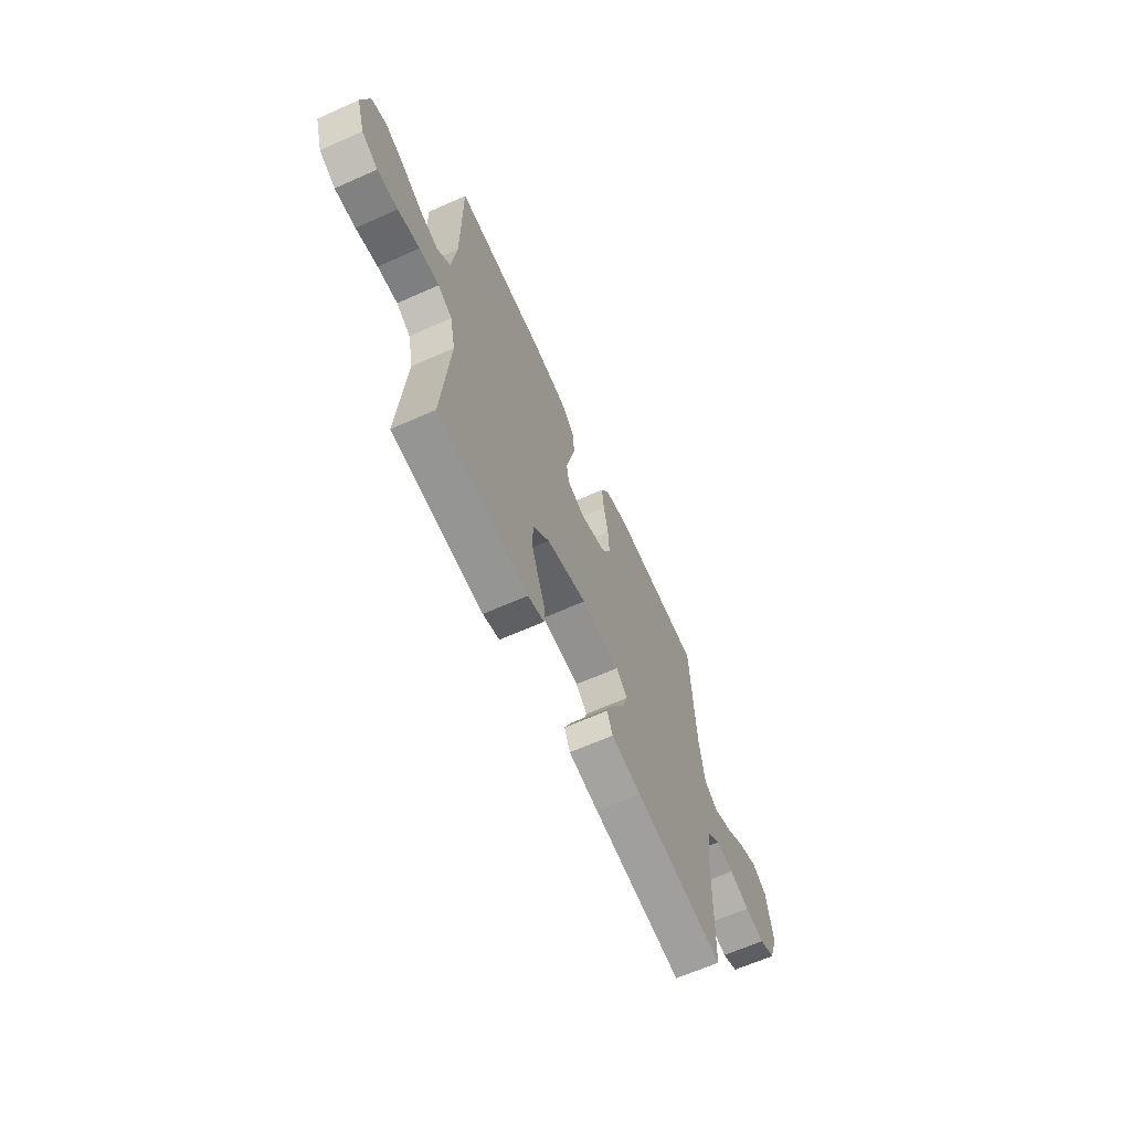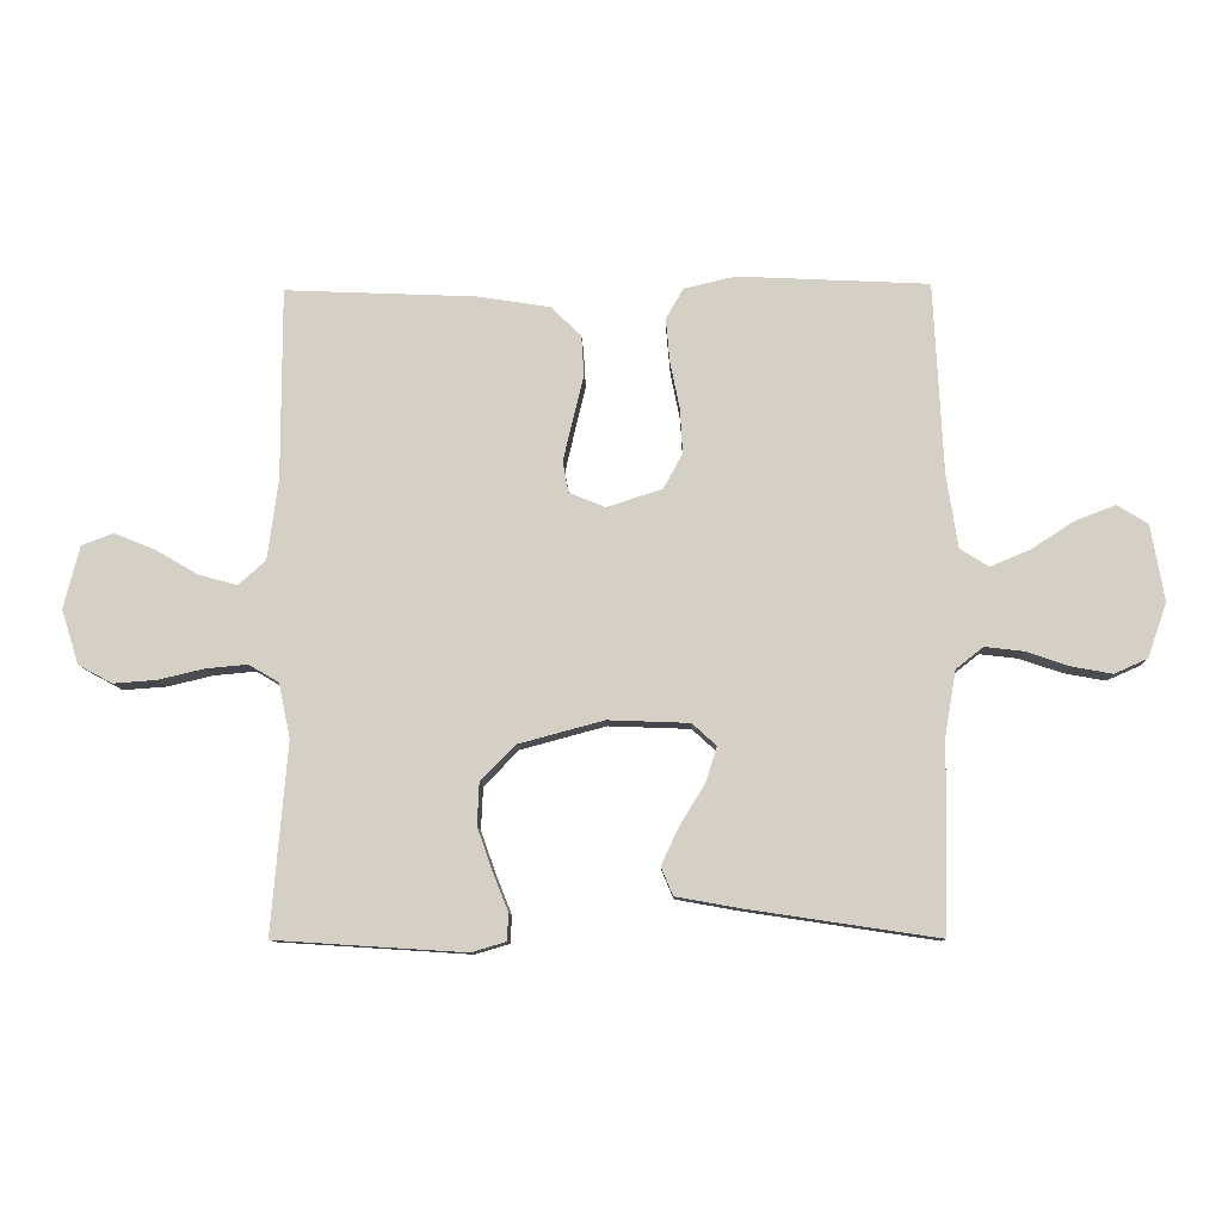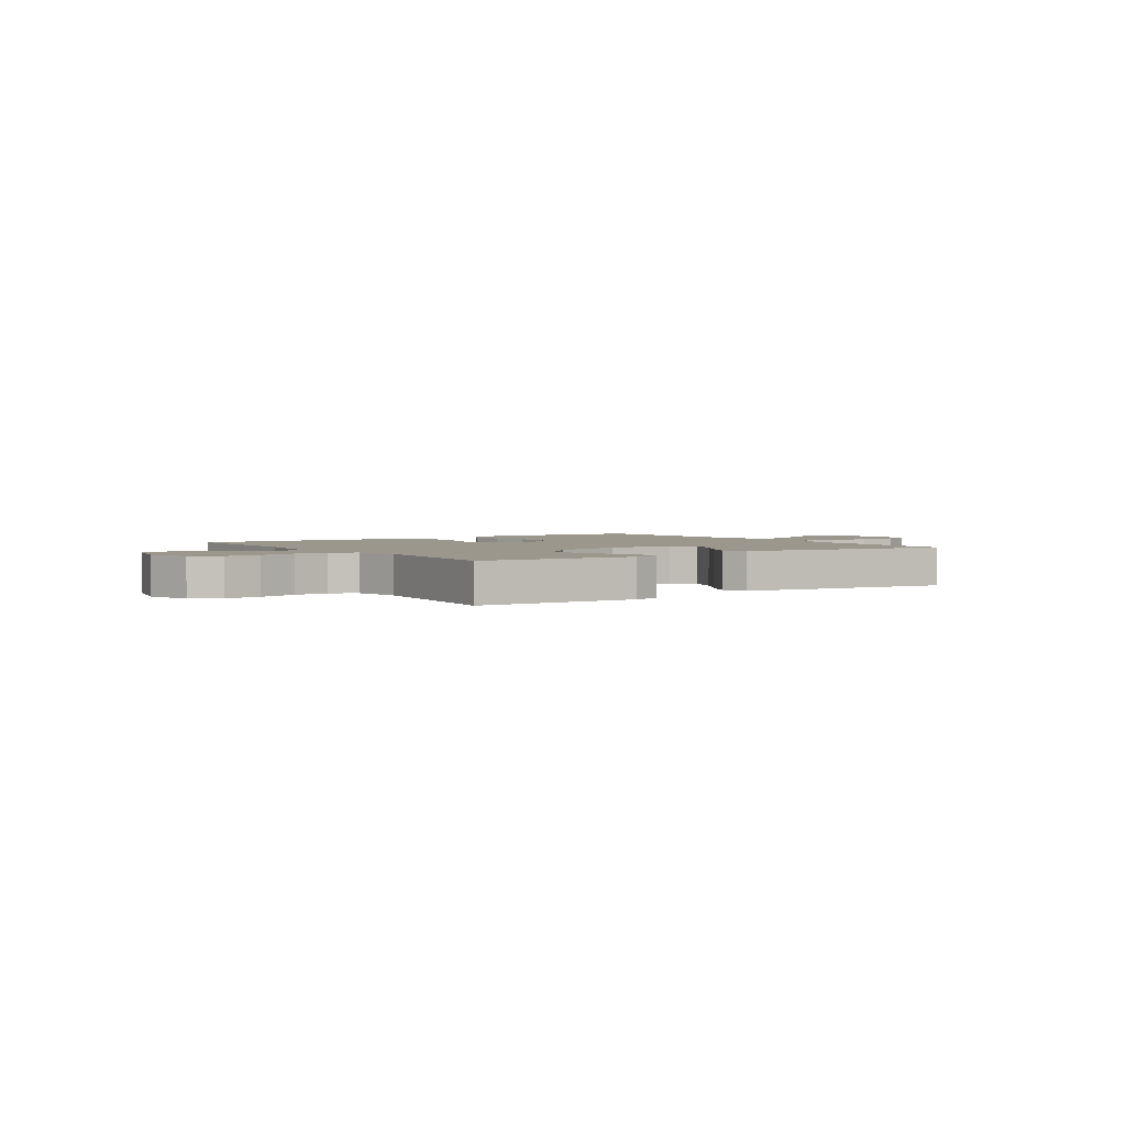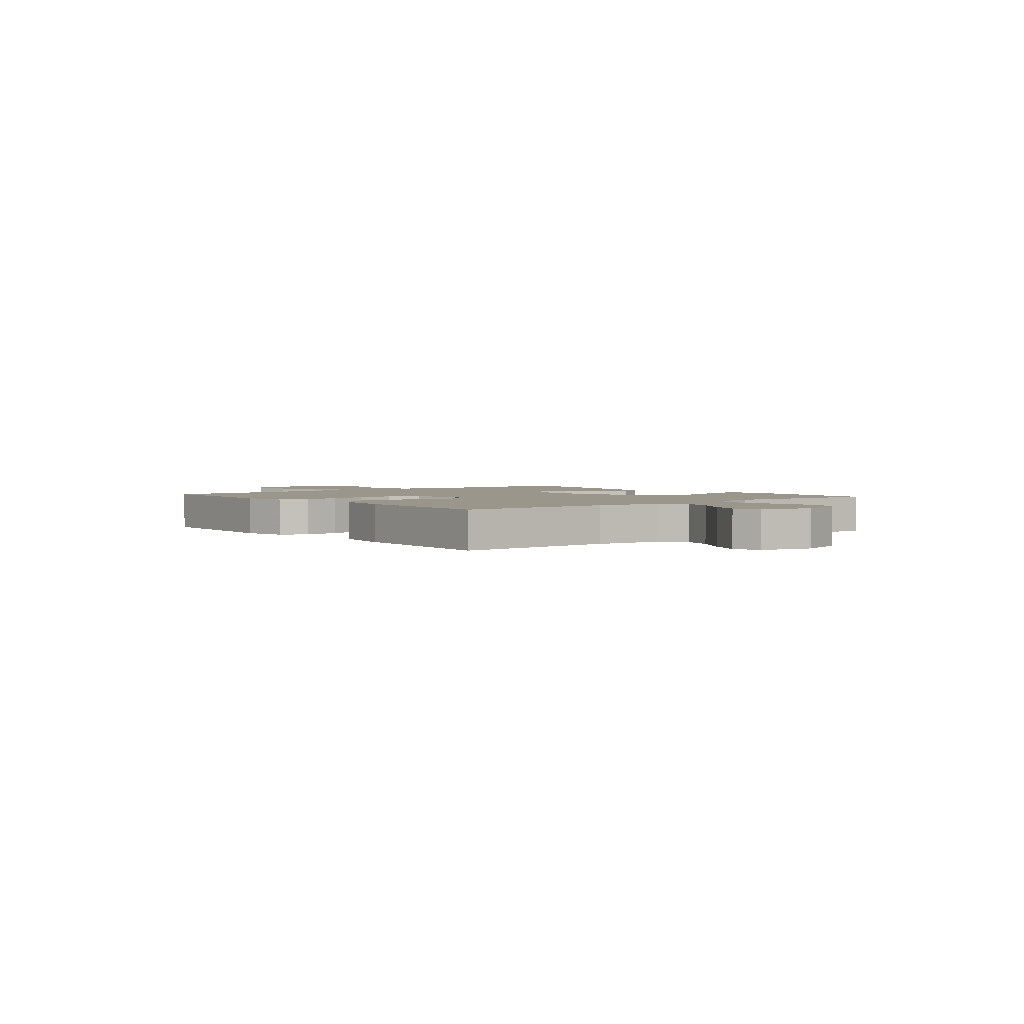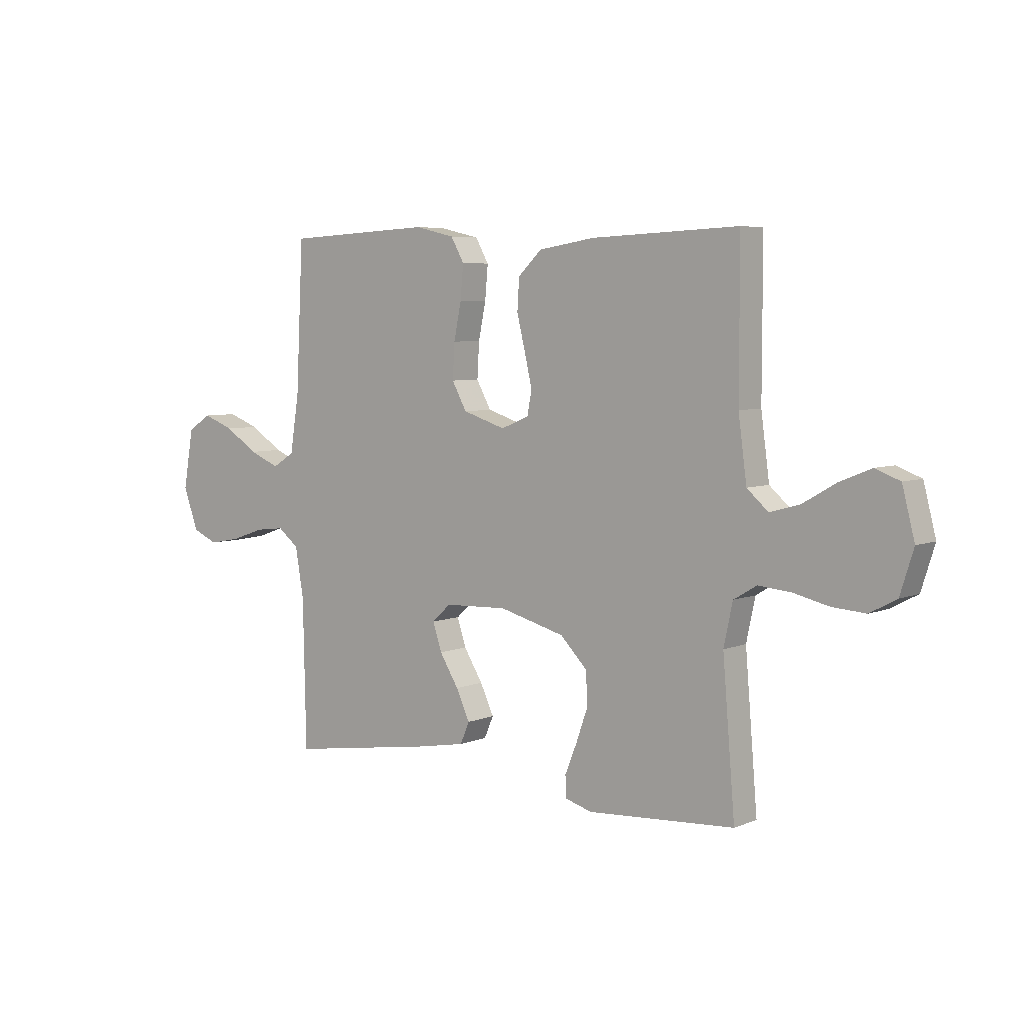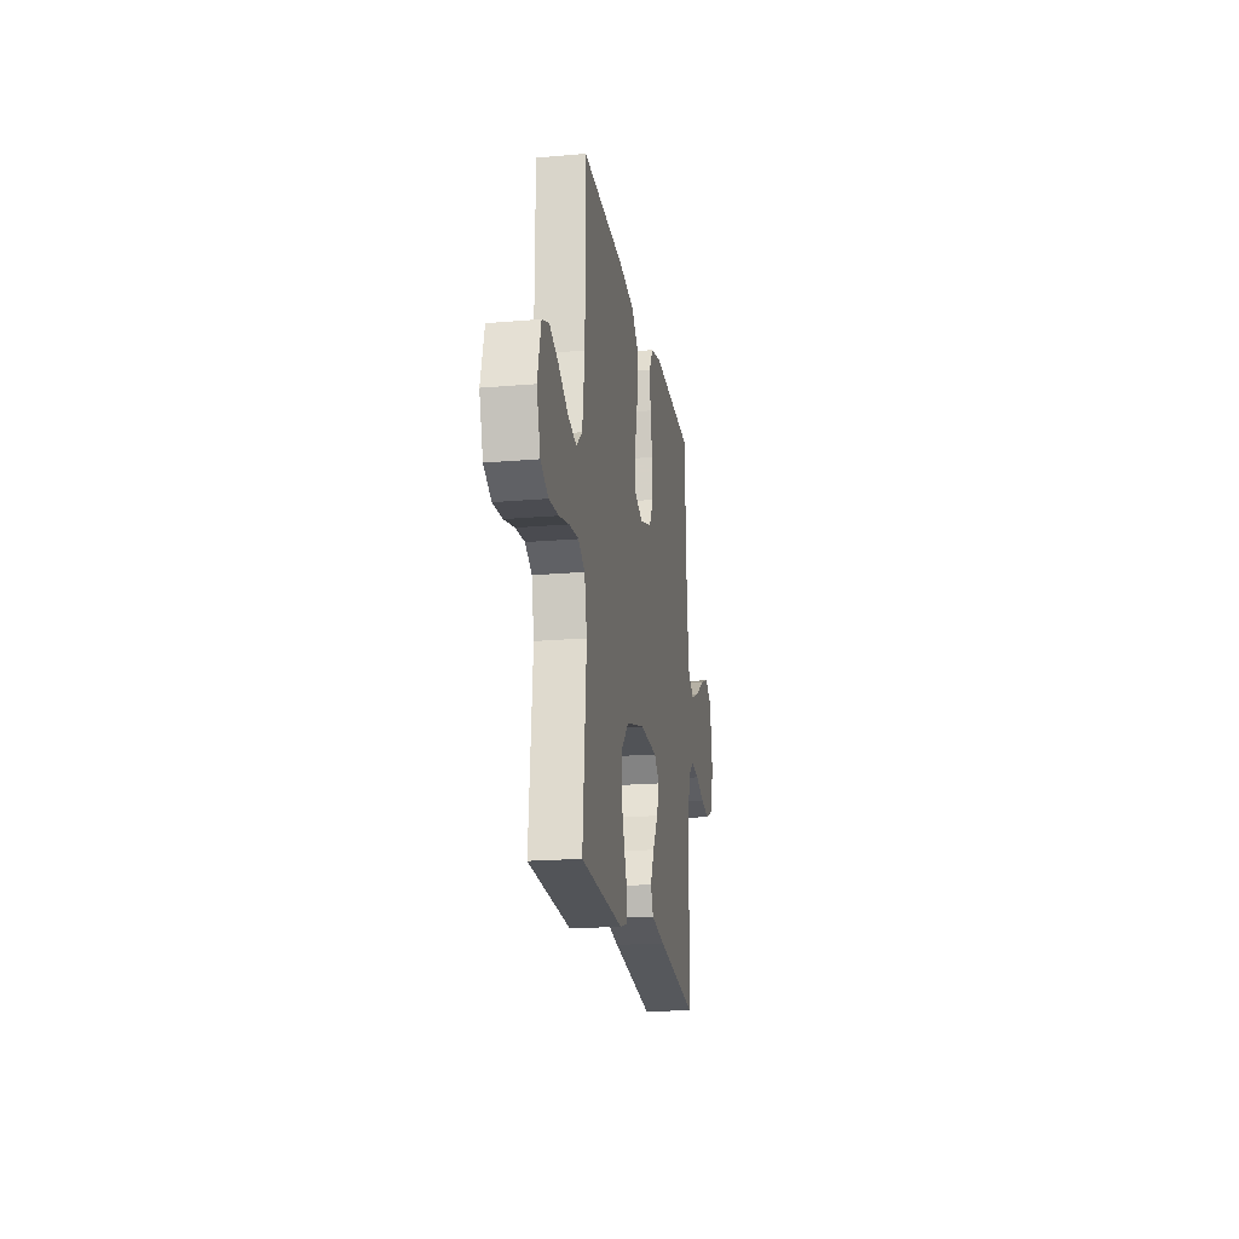
<metadata>
{"format":"obj","ext":"obj","renderer":"f3d","projection":"perspective","resolution":1024,"background":"white","views":[{"elev":-64.2,"azim":114.2,"up":"+Z"},{"elev":-10.1,"azim":-178.1,"up":"+Z"},{"elev":2.6,"azim":145.8,"up":"+Y"},{"elev":2.5,"azim":51.3,"up":"+Y"},{"elev":5.6,"azim":38.9,"up":"+Z"},{"elev":-19.7,"azim":99.2,"up":"+Z"}]}
</metadata>
<code>
v -0.5 0.07 0.5
v -0.2 0.07 0.515
v -0.119 0.07 0.496
v -0.092 0.07 0.448
v -0.098 0.07 0.38
v -0.113 0.07 0.306
v -0.117 0.07 0.235
v -0.087 0.07 0.18
v 0 0.07 0.152
v 0.057 0.07 0.175
v 0.066 0.07 0.224
v 0.051 0.07 0.289
v 0.034 0.07 0.359
v 0.038 0.07 0.423
v 0.086 0.07 0.469
v 0.2 0.07 0.487
v 0.5 0.07 0.5
v 0.5 0.07 0.2
v 0.517 0.07 0.073
v 0.56 0.07 0.035
v 0.621 0.07 0.052
v 0.688 0.07 0.091
v 0.752 0.07 0.117
v 0.802 0.07 0.098
v 0.827 0.07 0
v 0.8 0.07 -0.086
v 0.746 0.07 -0.115
v 0.678 0.07 -0.11
v 0.606 0.07 -0.093
v 0.54 0.07 -0.087
v 0.493 0.07 -0.115
v 0.475 0.07 -0.2
v 0.5 0.07 -0.5
v 0.2 0.07 -0.519
v 0.146 0.07 -0.503
v 0.144 0.07 -0.46
v 0.168 0.07 -0.4
v 0.192 0.07 -0.332
v 0.189 0.07 -0.266
v 0.134 0.07 -0.21
v 0 0.07 -0.174
v -0.128 0.07 -0.179
v -0.166 0.07 -0.214
v -0.148 0.07 -0.27
v -0.109 0.07 -0.333
v -0.081 0.07 -0.393
v -0.1 0.07 -0.437
v -0.2 0.07 -0.455
v -0.5 0.07 -0.5
v -0.506 0.07 -0.2
v -0.523 0.07 -0.1
v -0.566 0.07 -0.066
v -0.626 0.07 -0.073
v -0.693 0.07 -0.096
v -0.758 0.07 -0.108
v -0.81 0.07 -0.085
v -0.84 0.07 0
v -0.819 0.07 0.12
v -0.771 0.07 0.15
v -0.708 0.07 0.126
v -0.64 0.07 0.082
v -0.578 0.07 0.056
v -0.533 0.07 0.084
v -0.515 0.07 0.2
v -0.5 0 0.5
v -0.2 0 0.515
v -0.119 0 0.496
v -0.092 0 0.448
v -0.098 0 0.38
v -0.113 0 0.306
v -0.117 0 0.235
v -0.087 0 0.18
v 0 0 0.152
v 0.057 0 0.175
v 0.066 0 0.224
v 0.051 0 0.289
v 0.034 0 0.359
v 0.038 0 0.423
v 0.086 0 0.469
v 0.2 0 0.487
v 0.5 0 0.5
v 0.5 0 0.2
v 0.517 0 0.073
v 0.56 0 0.035
v 0.621 0 0.052
v 0.688 0 0.091
v 0.752 0 0.117
v 0.802 0 0.098
v 0.827 0 0
v 0.8 0 -0.086
v 0.746 0 -0.115
v 0.678 0 -0.11
v 0.606 0 -0.093
v 0.54 0 -0.087
v 0.493 0 -0.115
v 0.475 0 -0.2
v 0.5 0 -0.5
v 0.2 0 -0.519
v 0.146 0 -0.503
v 0.144 0 -0.46
v 0.168 0 -0.4
v 0.192 0 -0.332
v 0.189 0 -0.266
v 0.134 0 -0.21
v 0 0 -0.174
v -0.128 0 -0.179
v -0.166 0 -0.214
v -0.148 0 -0.27
v -0.109 0 -0.333
v -0.081 0 -0.393
v -0.1 0 -0.437
v -0.2 0 -0.455
v -0.5 0 -0.5
v -0.506 0 -0.2
v -0.523 0 -0.1
v -0.566 0 -0.066
v -0.626 0 -0.073
v -0.693 0 -0.096
v -0.758 0 -0.108
v -0.81 0 -0.085
v -0.84 0 0
v -0.819 0 0.12
v -0.771 0 0.15
v -0.708 0 0.126
v -0.64 0 0.082
v -0.578 0 0.056
v -0.533 0 0.084
v -0.515 0 0.2
f 58 59 60 61
f 58 61 62
f 57 58 62
f 56 57 62
f 53 54 55 56
f 52 53 56 62
f 51 52 62 63
f 47 48 49 50
f 44 45 46 47
f 43 44 47 50
f 42 43 50 51
f 34 35 36 37
f 32 33 34 37
f 31 32 37 38
f 26 27 28 29
f 26 29 30
f 25 26 30
f 24 25 30
f 21 22 23 24
f 20 21 24 30
f 19 20 30 31
f 15 16 17 18
f 12 13 14 15
f 11 12 15 18
f 10 11 18 19
f 3 4 5 6
f 3 6 7
f 64 1 2 3
f 64 3 7
f 63 64 7 8
f 41 42 51 63
f 40 41 63 8
f 39 40 8 9
f 19 31 38 39
f 9 10 19 39
f 125 124 123 122
f 126 125 122
f 126 122 121
f 126 121 120
f 120 119 118 117
f 126 120 117 116
f 127 126 116 115
f 114 113 112 111
f 111 110 109 108
f 114 111 108 107
f 115 114 107 106
f 101 100 99 98
f 101 98 97 96
f 102 101 96 95
f 93 92 91 90
f 94 93 90
f 94 90 89
f 94 89 88
f 88 87 86 85
f 94 88 85 84
f 95 94 84 83
f 82 81 80 79
f 79 78 77 76
f 82 79 76 75
f 83 82 75 74
f 70 69 68 67
f 71 70 67
f 67 66 65 128
f 71 67 128
f 72 71 128 127
f 127 115 106 105
f 72 127 105 104
f 73 72 104 103
f 103 102 95 83
f 103 83 74 73
f 1 65 66 2
f 2 66 67 3
f 3 67 68 4
f 4 68 69 5
f 5 69 70 6
f 6 70 71 7
f 7 71 72 8
f 8 72 73 9
f 9 73 74 10
f 10 74 75 11
f 11 75 76 12
f 12 76 77 13
f 13 77 78 14
f 14 78 79 15
f 15 79 80 16
f 16 80 81 17
f 17 81 82 18
f 18 82 83 19
f 19 83 84 20
f 20 84 85 21
f 21 85 86 22
f 22 86 87 23
f 23 87 88 24
f 24 88 89 25
f 25 89 90 26
f 26 90 91 27
f 27 91 92 28
f 28 92 93 29
f 29 93 94 30
f 30 94 95 31
f 31 95 96 32
f 32 96 97 33
f 33 97 98 34
f 34 98 99 35
f 35 99 100 36
f 36 100 101 37
f 37 101 102 38
f 38 102 103 39
f 39 103 104 40
f 40 104 105 41
f 41 105 106 42
f 42 106 107 43
f 43 107 108 44
f 44 108 109 45
f 45 109 110 46
f 46 110 111 47
f 47 111 112 48
f 48 112 113 49
f 49 113 114 50
f 50 114 115 51
f 51 115 116 52
f 52 116 117 53
f 53 117 118 54
f 54 118 119 55
f 55 119 120 56
f 56 120 121 57
f 57 121 122 58
f 58 122 123 59
f 59 123 124 60
f 60 124 125 61
f 61 125 126 62
f 62 126 127 63
f 63 127 128 64
f 64 128 65 1

</code>
